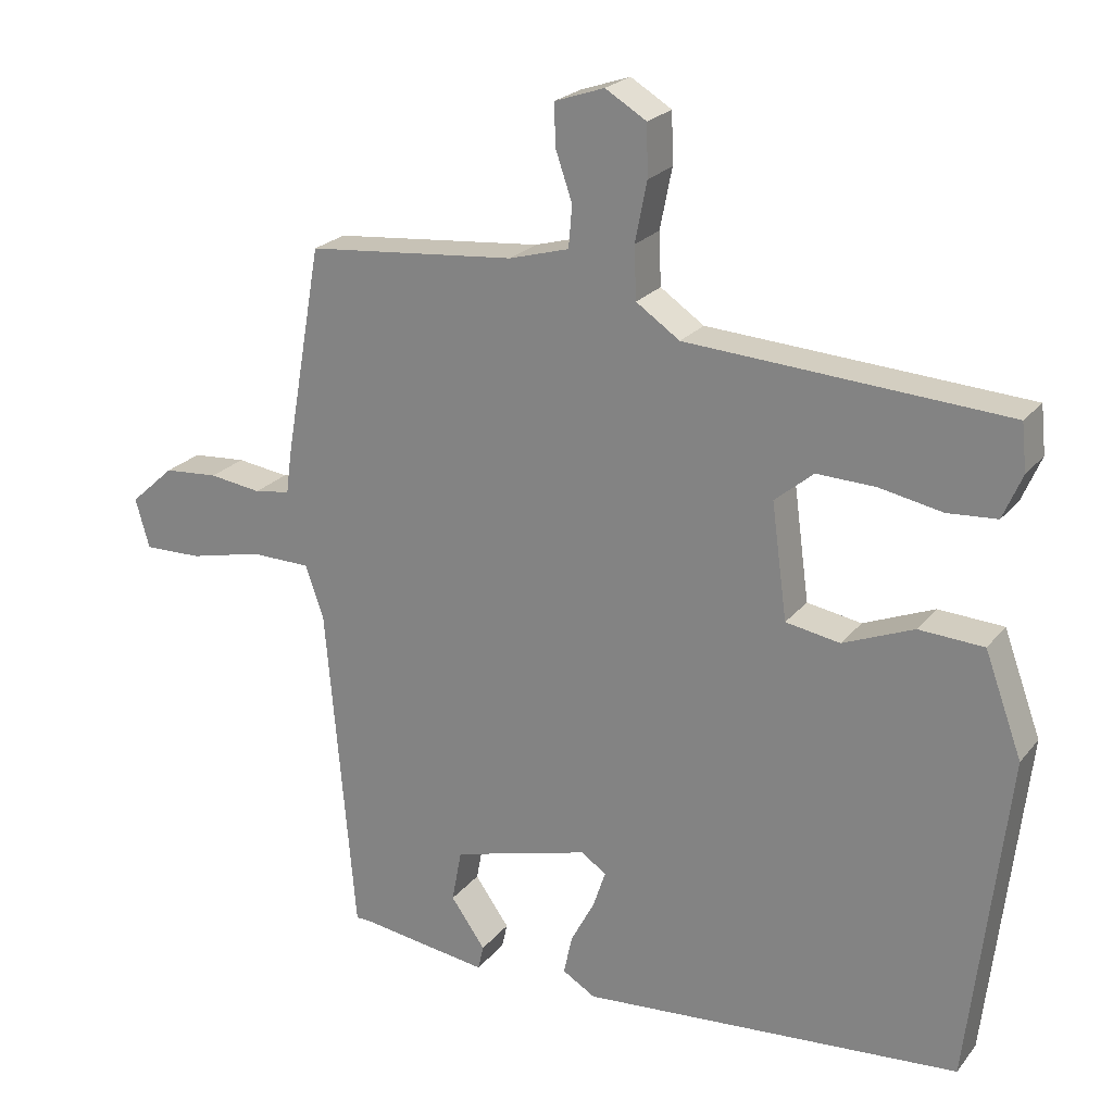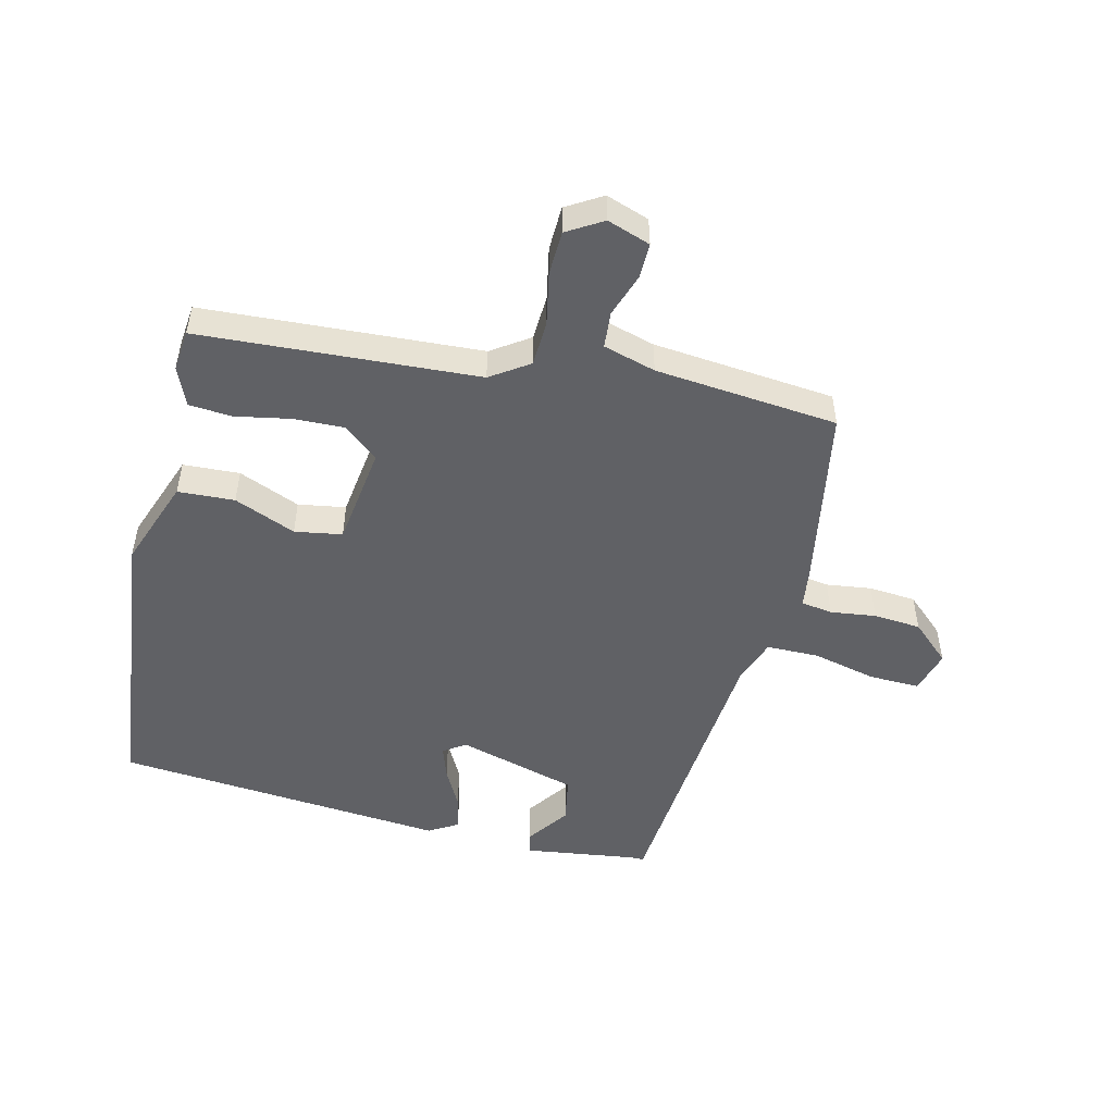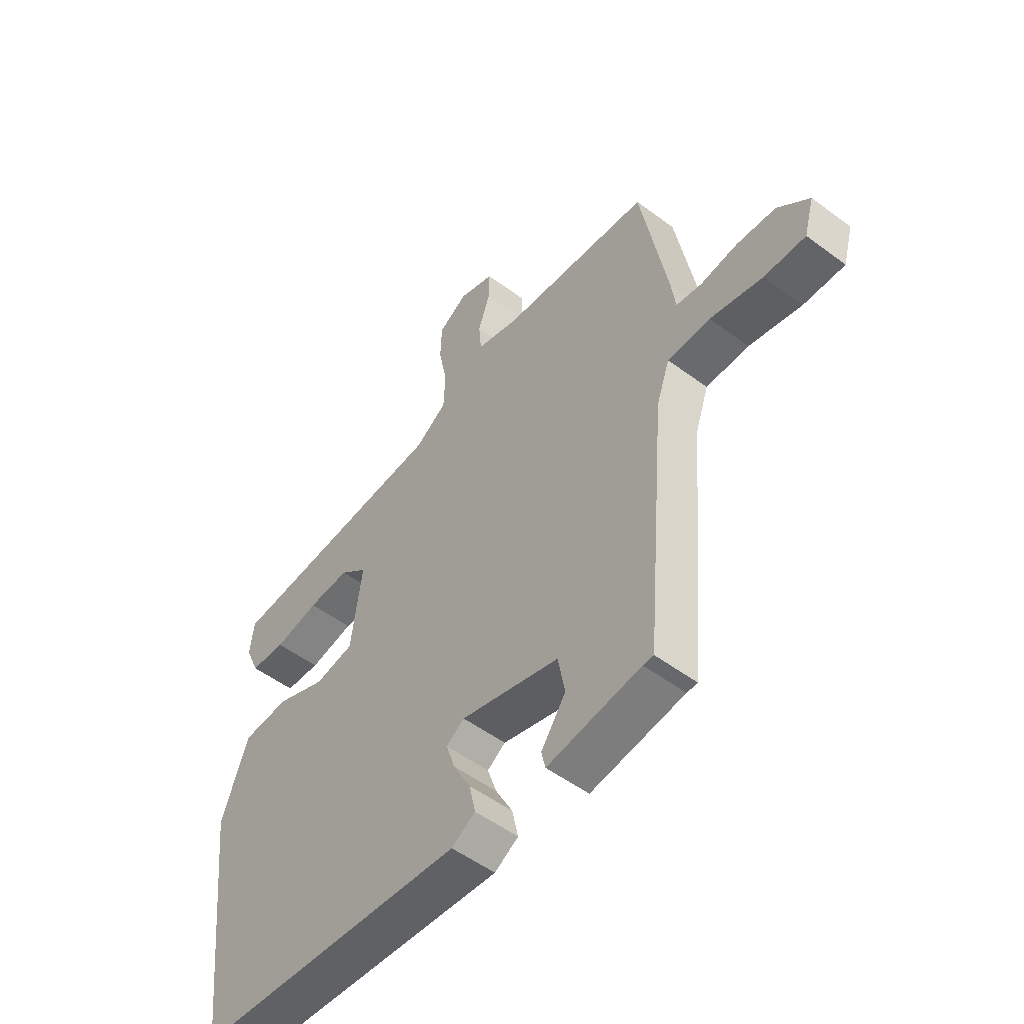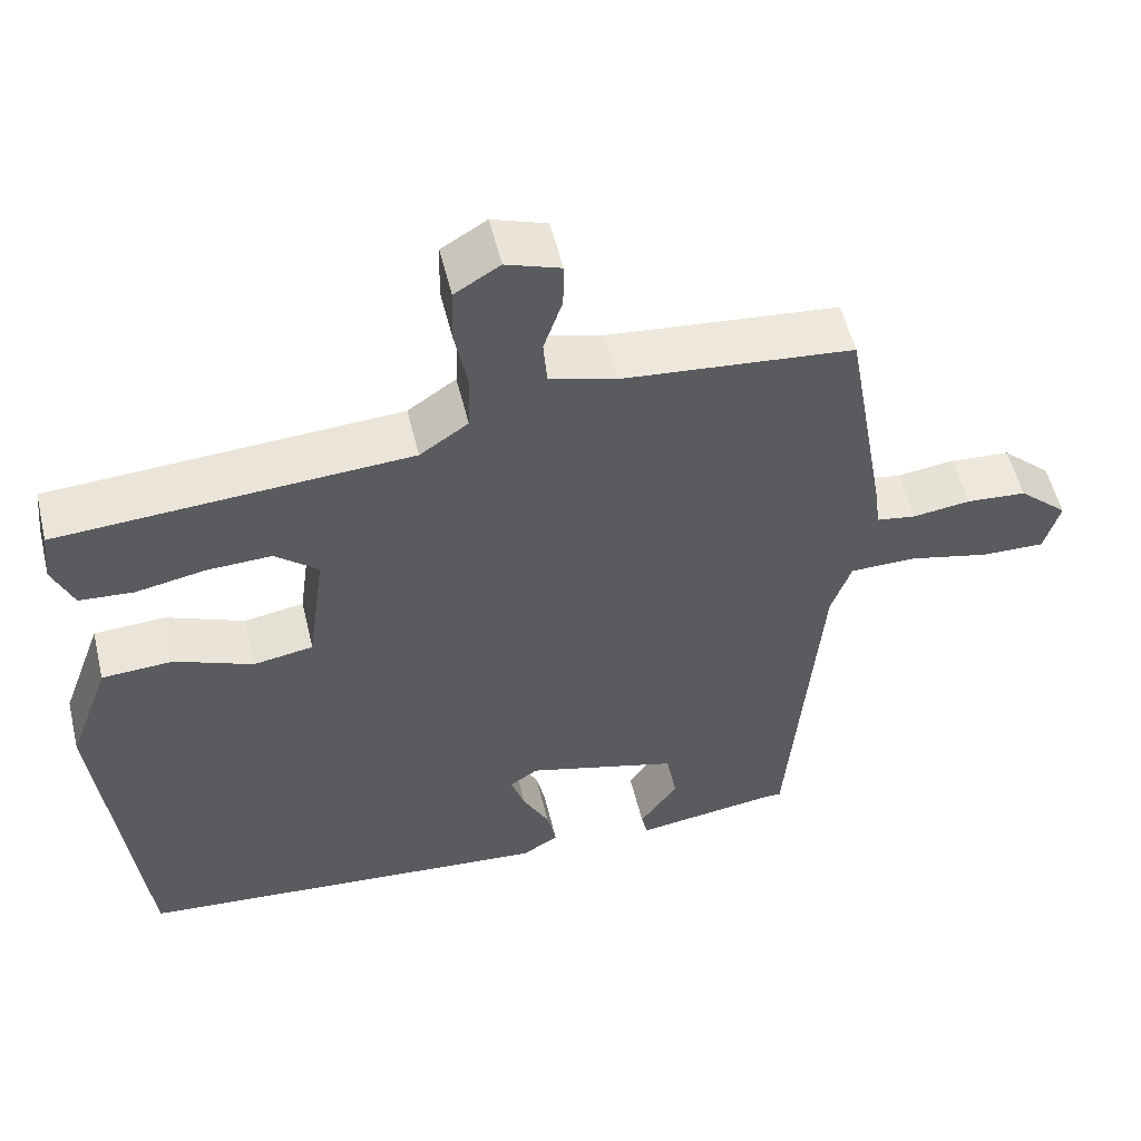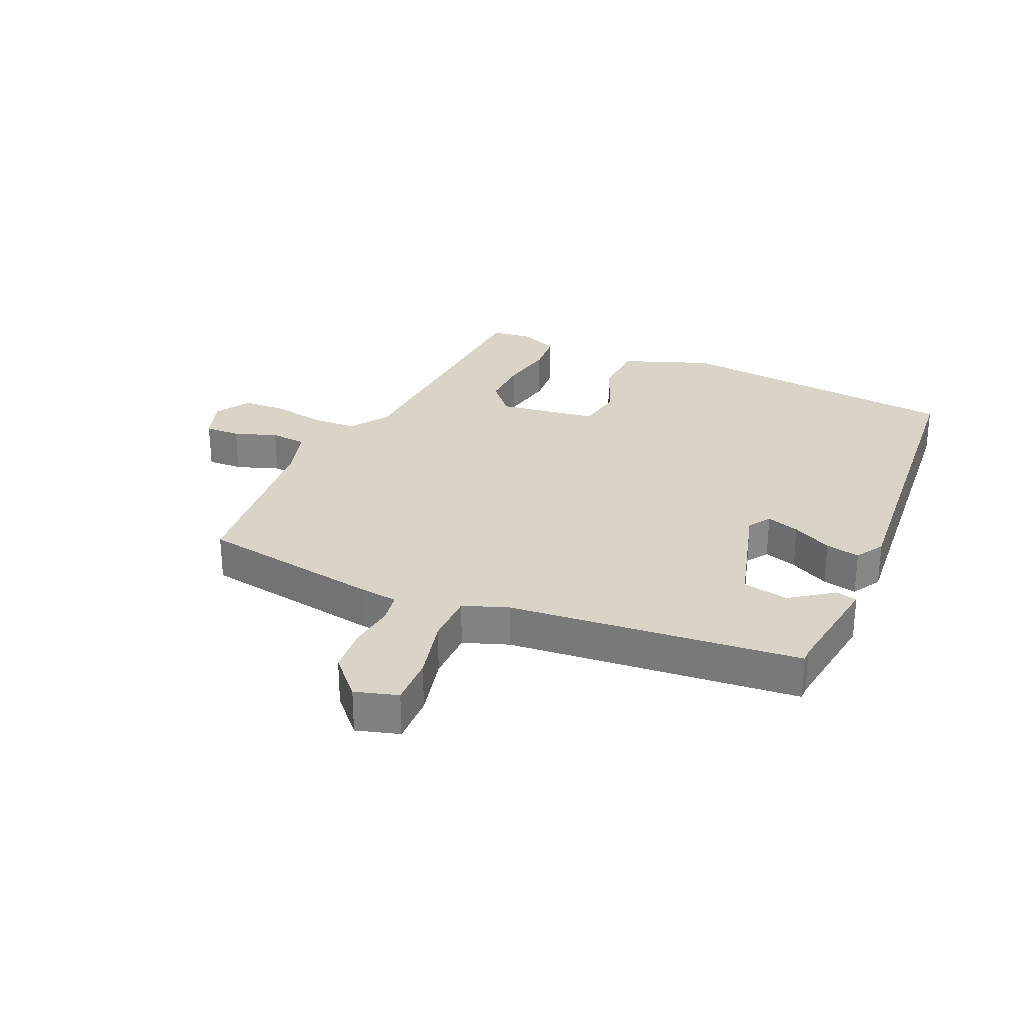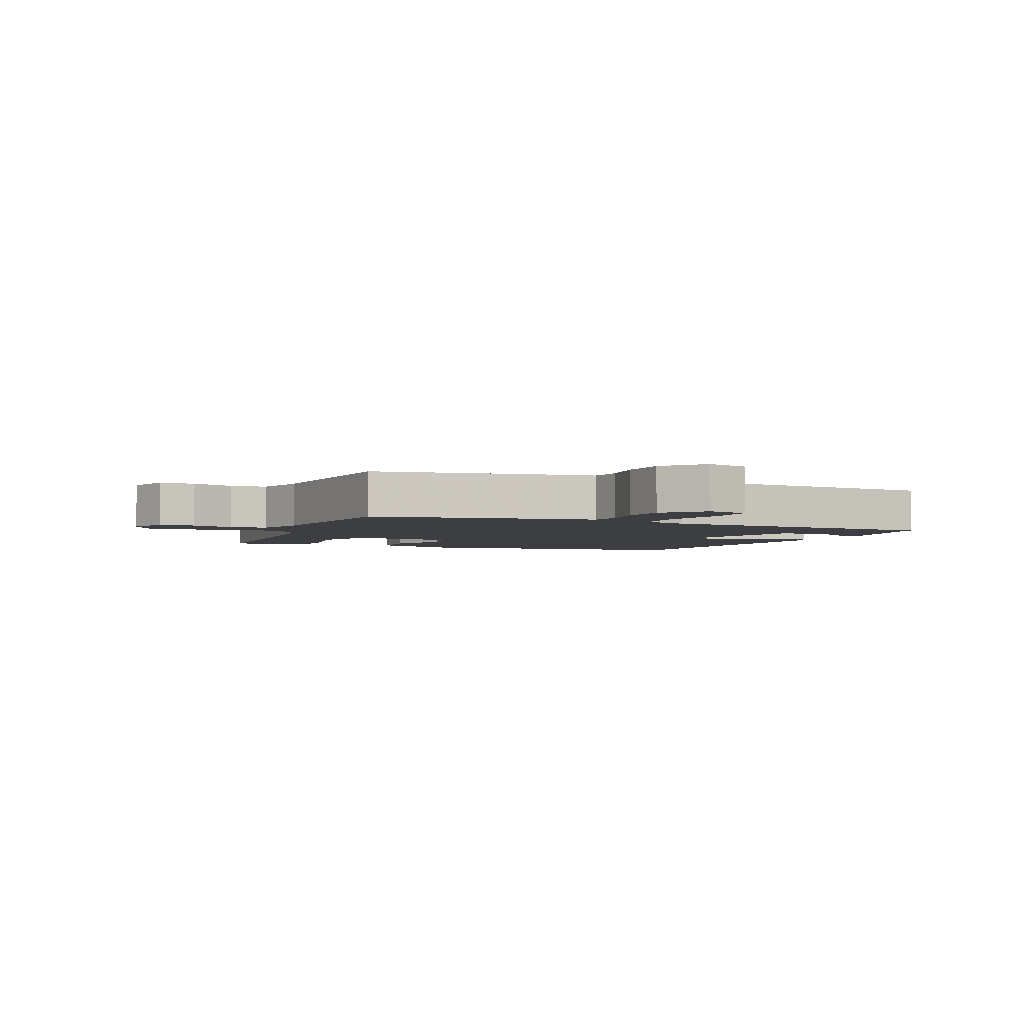
<metadata>
{"format":"obj","ext":"obj","renderer":"f3d","projection":"perspective","resolution":1024,"background":"white","views":[{"elev":22.8,"azim":-151.7,"up":"+Z"},{"elev":-50.4,"azim":-13.8,"up":"+Y"},{"elev":-52.4,"azim":51.2,"up":"+Z"},{"elev":54.1,"azim":-13.5,"up":"+Z"},{"elev":28.4,"azim":113.5,"up":"+Y"},{"elev":-3.4,"azim":66.9,"up":"+Y"}]}
</metadata>
<code>
v 0.461 0.07 -0.517
v 0.44 0.07 -0.517
v 0.256 0.07 -0.543
v 0.248 0.07 -0.508
v 0.297 0.07 -0.439
v 0.283 0.07 -0.364
v 0.088 0.07 -0.31
v 0.052 0.07 -0.334
v 0.07 0.07 -0.388
v 0.104 0.07 -0.452
v 0.116 0.07 -0.508
v 0.069 0.07 -0.536
v -0.471 0.07 -0.491
v -0.525 0.07 -0.021
v -0.472 0.07 0.124
v -0.38 0.07 0.129
v -0.28 0.07 0.088
v -0.203 0.07 0.101
v -0.181 0.07 0.264
v -0.236 0.07 0.31
v -0.319 0.07 0.307
v -0.408 0.07 0.29
v -0.478 0.07 0.295
v -0.505 0.07 0.358
v -0.498 0.07 0.425
v -0.047 0.07 0.453
v 0.015 0.07 0.495
v 0.018 0.07 0.569
v 0.001 0.07 0.654
v 0.003 0.07 0.726
v 0.061 0.07 0.761
v 0.131 0.07 0.737
v 0.13 0.07 0.679
v 0.106 0.07 0.609
v 0.111 0.07 0.55
v 0.196 0.07 0.526
v 0.493 0.07 0.498
v 0.546 0.07 0.198
v 0.554 0.07 0.138
v 0.605 0.07 0.13
v 0.679 0.07 0.14
v 0.756 0.07 0.134
v 0.819 0.07 0.077
v 0.799 0.07 0.007
v 0.717 0.07 0.009
v 0.613 0.07 0.033
v 0.528 0.07 0.032
v 0.502 0.07 -0.042
v 0.461 0 -0.517
v 0.44 0 -0.517
v 0.256 0 -0.543
v 0.248 0 -0.508
v 0.297 0 -0.439
v 0.283 0 -0.364
v 0.088 0 -0.31
v 0.052 0 -0.334
v 0.07 0 -0.388
v 0.104 0 -0.452
v 0.116 0 -0.508
v 0.069 0 -0.536
v -0.471 0 -0.491
v -0.525 0 -0.021
v -0.472 0 0.124
v -0.38 0 0.129
v -0.28 0 0.088
v -0.203 0 0.101
v -0.181 0 0.264
v -0.236 0 0.31
v -0.319 0 0.307
v -0.408 0 0.29
v -0.478 0 0.295
v -0.505 0 0.358
v -0.498 0 0.425
v -0.047 0 0.453
v 0.015 0 0.495
v 0.018 0 0.569
v 0.001 0 0.654
v 0.003 0 0.726
v 0.061 0 0.761
v 0.131 0 0.737
v 0.13 0 0.679
v 0.106 0 0.609
v 0.111 0 0.55
v 0.196 0 0.526
v 0.493 0 0.498
v 0.546 0 0.198
v 0.554 0 0.138
v 0.605 0 0.13
v 0.679 0 0.14
v 0.756 0 0.134
v 0.819 0 0.077
v 0.799 0 0.007
v 0.717 0 0.009
v 0.613 0 0.033
v 0.528 0 0.032
v 0.502 0 -0.042
f 43 44 45 46
f 43 46 47
f 40 41 42 43
f 39 40 43 47
f 36 37 38 39
f 35 36 39 47
f 31 32 33 34
f 31 34 35
f 28 29 30 31
f 27 28 31 35
f 26 27 35 47
f 21 22 23 24
f 20 21 24 25
f 14 15 16 17
f 14 17 18
f 13 14 18
f 12 13 18
f 9 10 11 12
f 8 9 12 18
f 7 8 18 19
f 2 3 4 5
f 48 1 2 5
f 48 5 6
f 20 25 26 47
f 19 20 47 48
f 6 7 19 48
f 94 93 92 91
f 95 94 91
f 91 90 89 88
f 95 91 88 87
f 87 86 85 84
f 95 87 84 83
f 82 81 80 79
f 83 82 79
f 79 78 77 76
f 83 79 76 75
f 95 83 75 74
f 72 71 70 69
f 73 72 69 68
f 65 64 63 62
f 66 65 62
f 66 62 61
f 66 61 60
f 60 59 58 57
f 66 60 57 56
f 67 66 56 55
f 53 52 51 50
f 53 50 49 96
f 54 53 96
f 95 74 73 68
f 96 95 68 67
f 96 67 55 54
f 1 49 50 2
f 2 50 51 3
f 3 51 52 4
f 4 52 53 5
f 5 53 54 6
f 6 54 55 7
f 7 55 56 8
f 8 56 57 9
f 9 57 58 10
f 10 58 59 11
f 11 59 60 12
f 12 60 61 13
f 13 61 62 14
f 14 62 63 15
f 15 63 64 16
f 16 64 65 17
f 17 65 66 18
f 18 66 67 19
f 19 67 68 20
f 20 68 69 21
f 21 69 70 22
f 22 70 71 23
f 23 71 72 24
f 24 72 73 25
f 25 73 74 26
f 26 74 75 27
f 27 75 76 28
f 28 76 77 29
f 29 77 78 30
f 30 78 79 31
f 31 79 80 32
f 32 80 81 33
f 33 81 82 34
f 34 82 83 35
f 35 83 84 36
f 36 84 85 37
f 37 85 86 38
f 38 86 87 39
f 39 87 88 40
f 40 88 89 41
f 41 89 90 42
f 42 90 91 43
f 43 91 92 44
f 44 92 93 45
f 45 93 94 46
f 46 94 95 47
f 47 95 96 48
f 48 96 49 1

</code>
